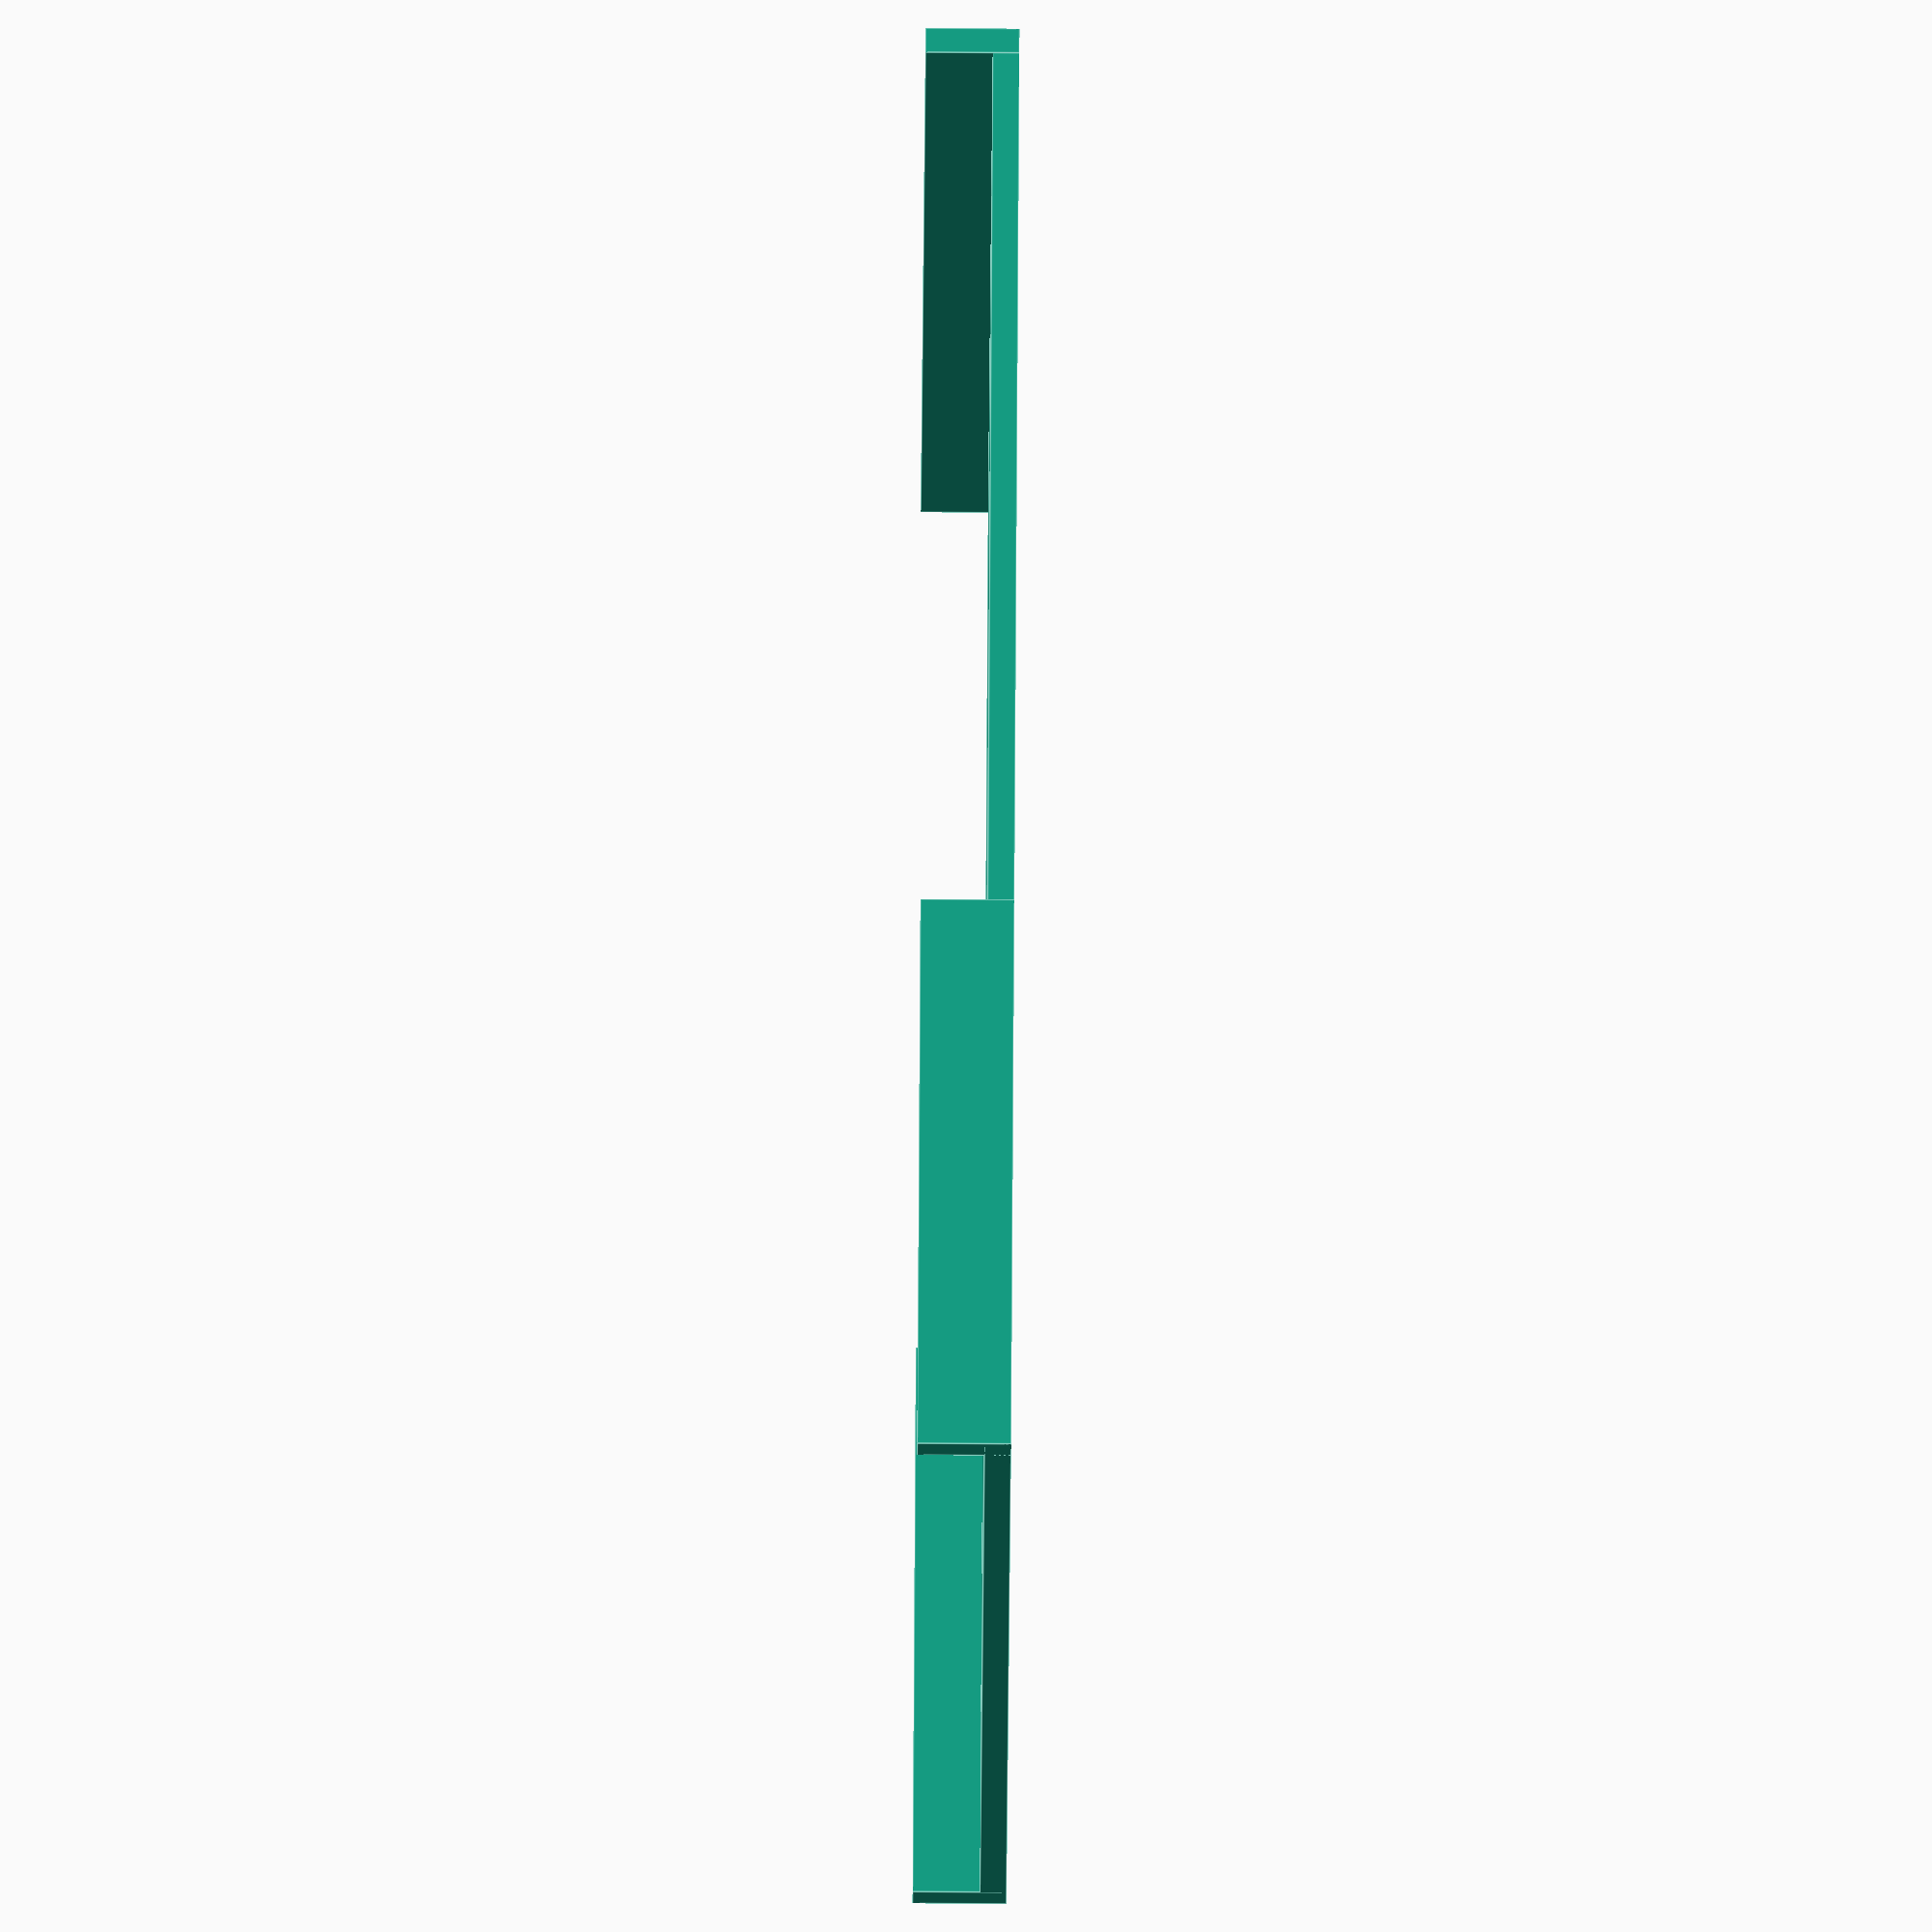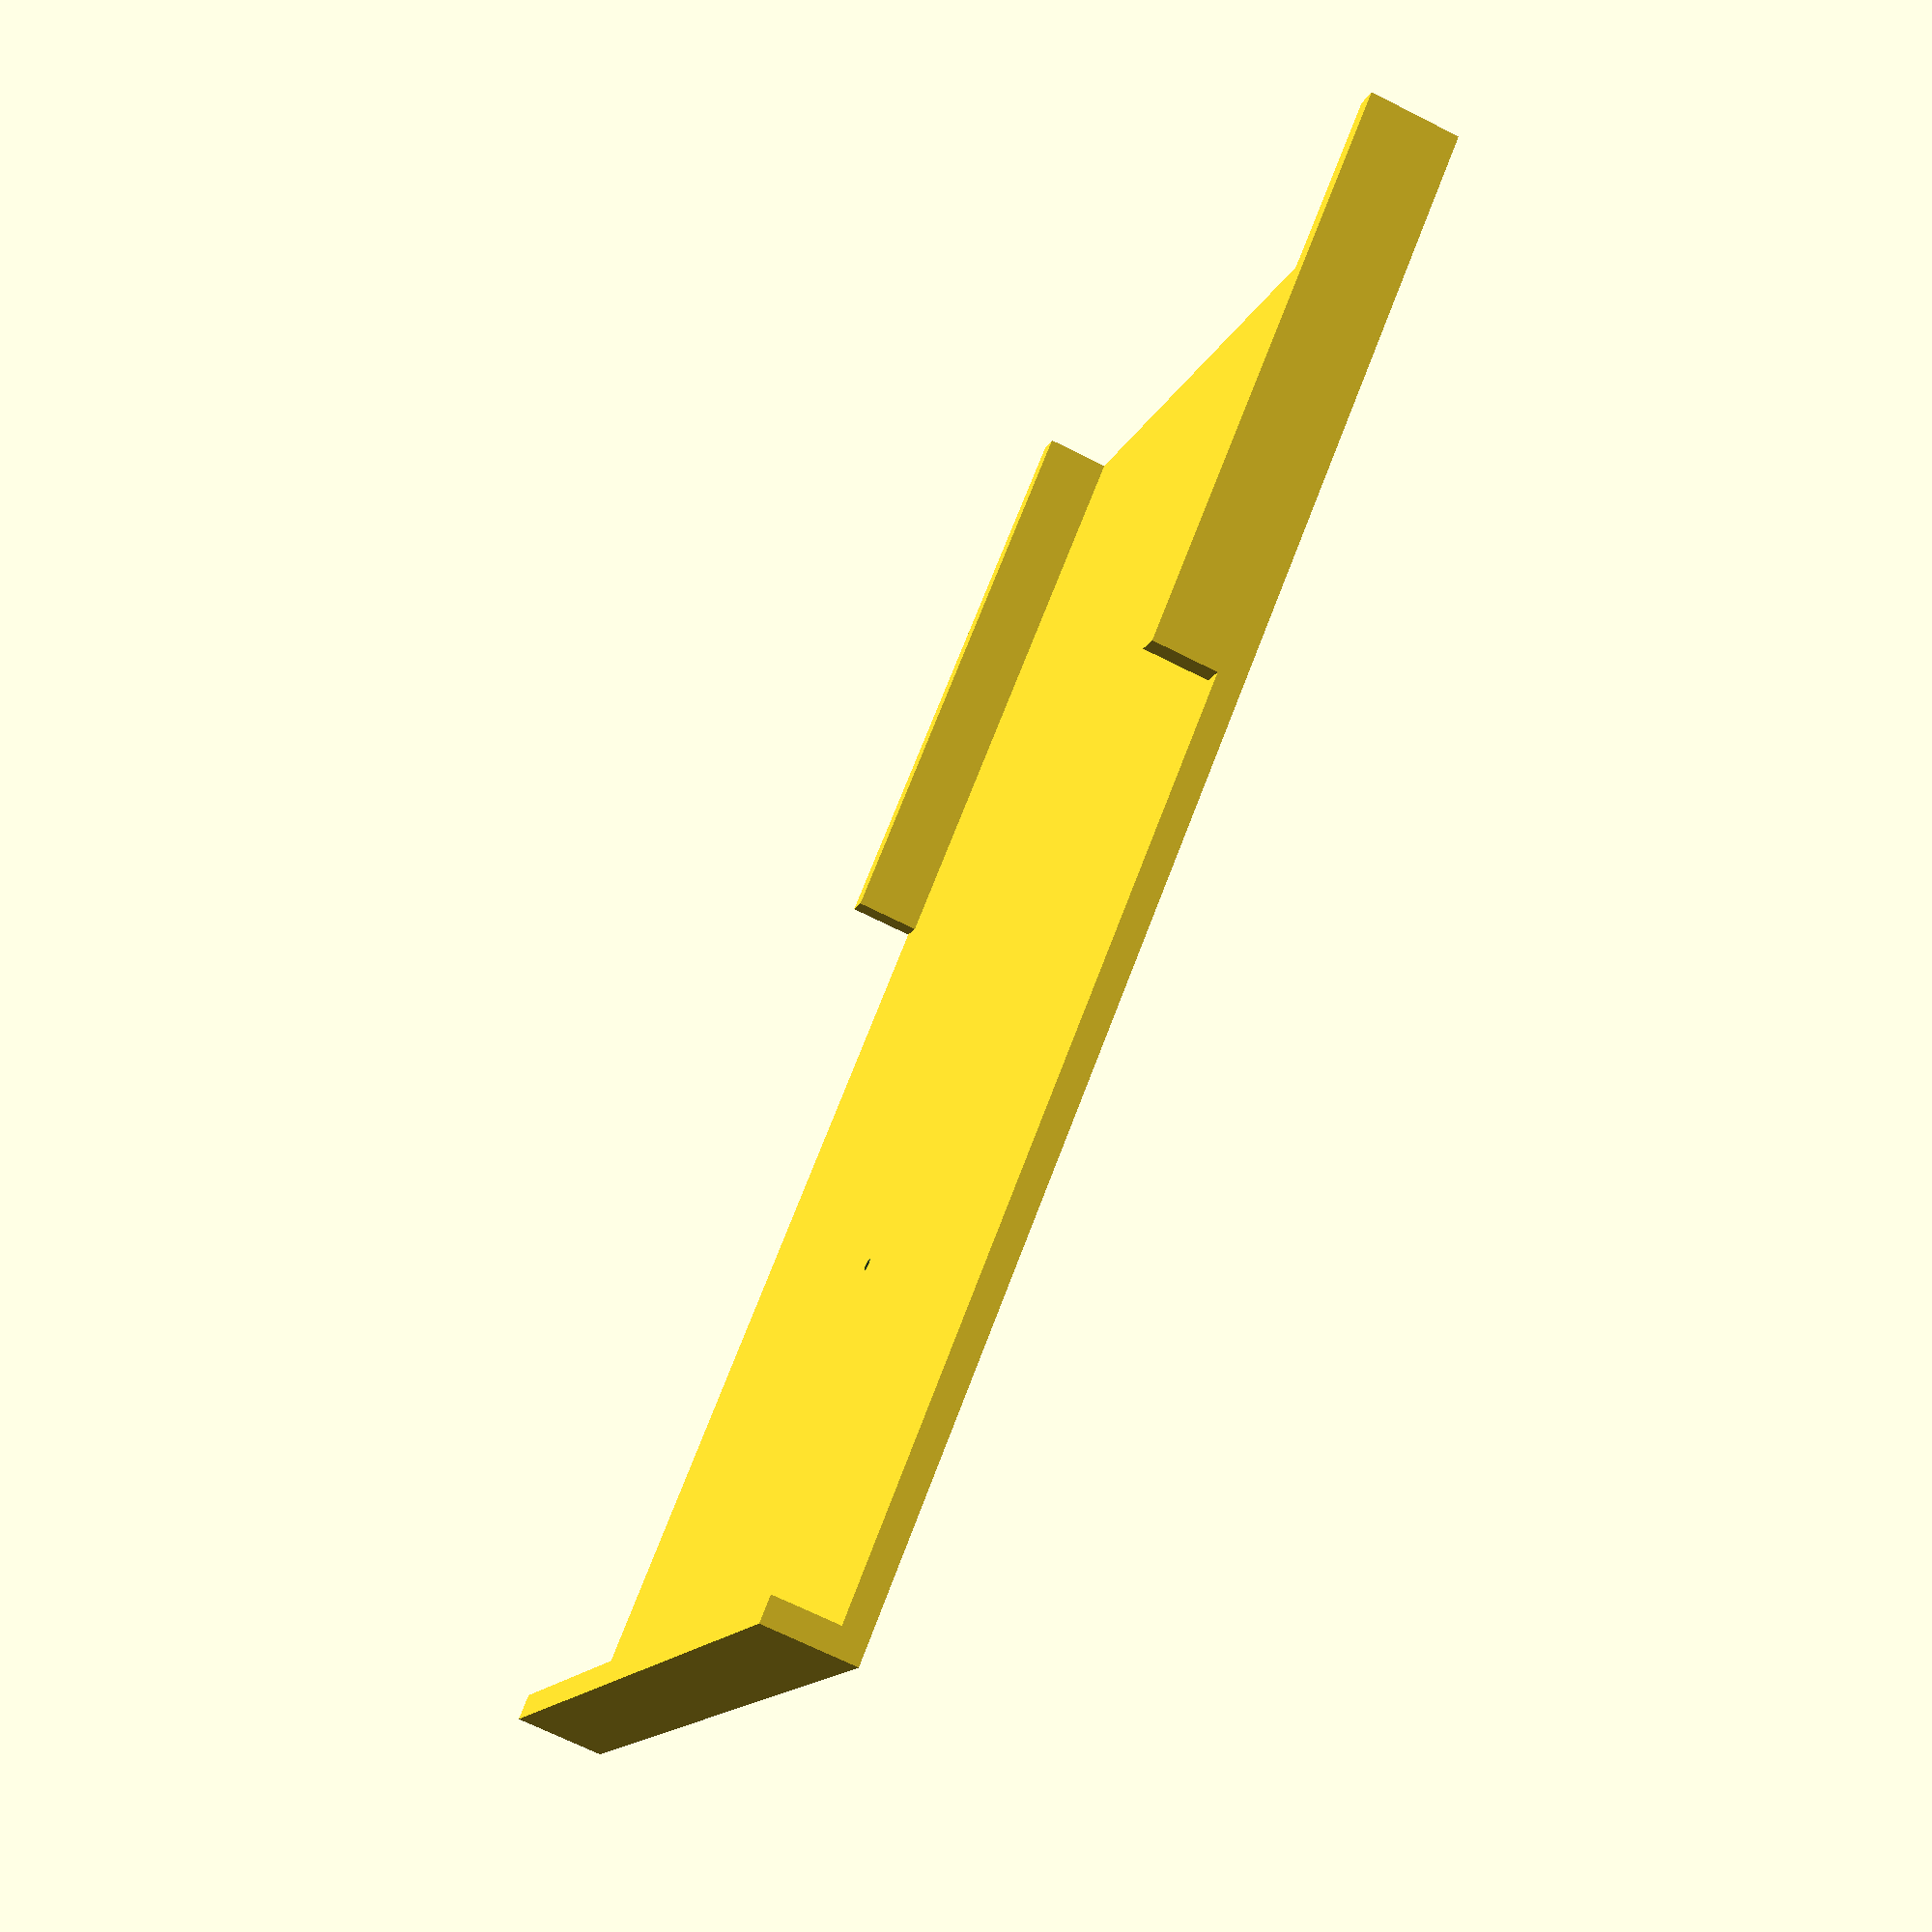
<openscad>
//###############################################################################
//# Drill Template                                                              #
//###############################################################################
//#    Copyright 2025 Dirk Heisswolf                                            #
//#    This file is part of the DrillTemplate project.                          #
//#                                                                             #
//#    This project is free software: you can redistribute it and/or modify     #
//#    it under the terms of the GNU General Public License as published by     #
//#    the Free Software Foundation, either version 3 of the License, or        #
//#    (at your option) any later version.                                      #
//#                                                                             #
//#    This project is distributed in the hope that it will be useful,          #
//#    but WITHOUT ANY WARRANTY; without even the implied warranty of           #
//#    MERCHANTABILITY or FITNESS FOR A PARTICULAR PURPOSE.  See the            #
//#    GNU General Public License for more details.                             #
//#                                                                             #
//#    You should have received a copy of the GNU General Public License        #
//#    along with this project.  If not, see <http://www.gnu.org/licenses/>.    #
//#                                                                             #
//###############################################################################
//# Description:                                                                #
//#   A replacement cap for a metal berrm stick.                                #
//#                                                                             #
//###############################################################################
//# Version History:                                                            #
//#   February 25, 2025                                                         #
//#      - Initial release                                                      #
//#                                                                             #
//###############################################################################

templateT =  2;   // Thickness of the template
holeD     =  1;   // Drill hole diameter
holeX     = 32.5; // Drill hole X offset
holeY     = 39;   // Drill hole Y offset
$fn=128;

module drillTemplate() {
   difference() {
       union() {
           translate([0,0,0]) cube([50+2*holeX,2*holeY,templateT]);
           translate([-templateT,0,0]) cube([templateT,2*holeY,5+templateT]);
           translate([5+2*holeX,0,0]) cube([45,templateT,5+templateT]);
           translate([5+2*holeX,2*holeY-templateT,0]) cube([45,templateT,5+templateT]);
       }
       union() {
          translate([holeX,holeY,-10]) cylinder(h=30, d=holeD);
          translate([holeX,holeY,0]) cylinder(h=templateT, d2=holeD, d1=3);
       }
   }
} 
drillTemplate();

</openscad>
<views>
elev=75.7 azim=139.7 roll=89.6 proj=o view=edges
elev=248.3 azim=141.8 roll=116.9 proj=p view=solid
</views>
